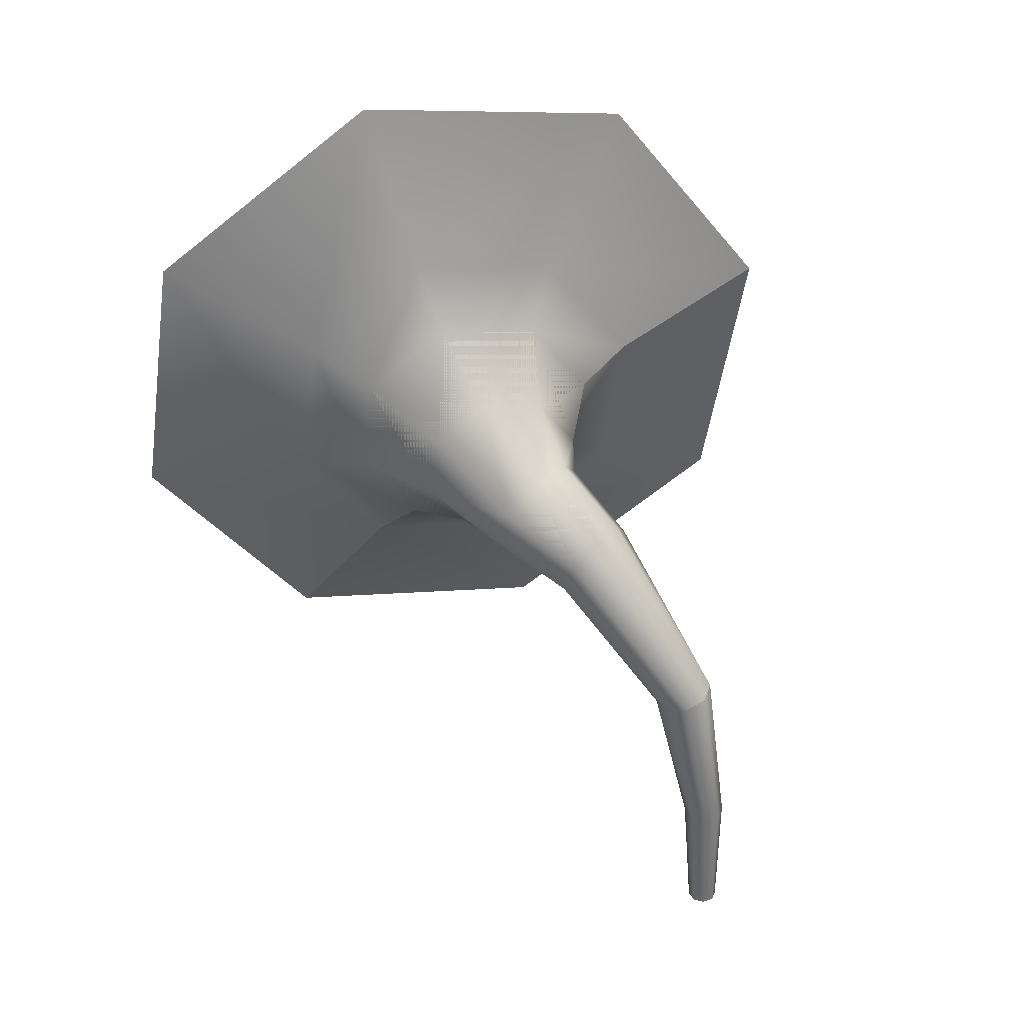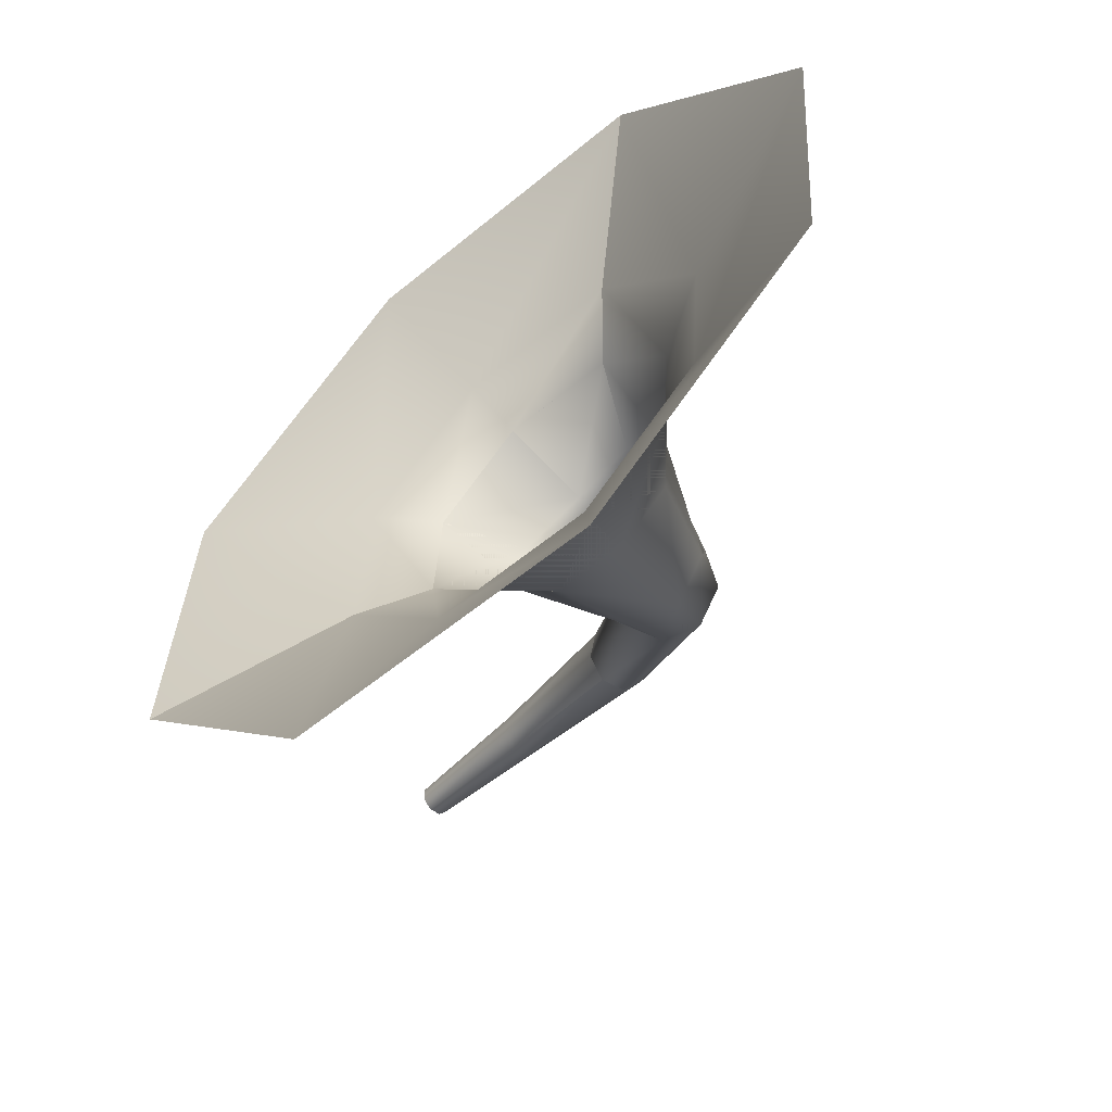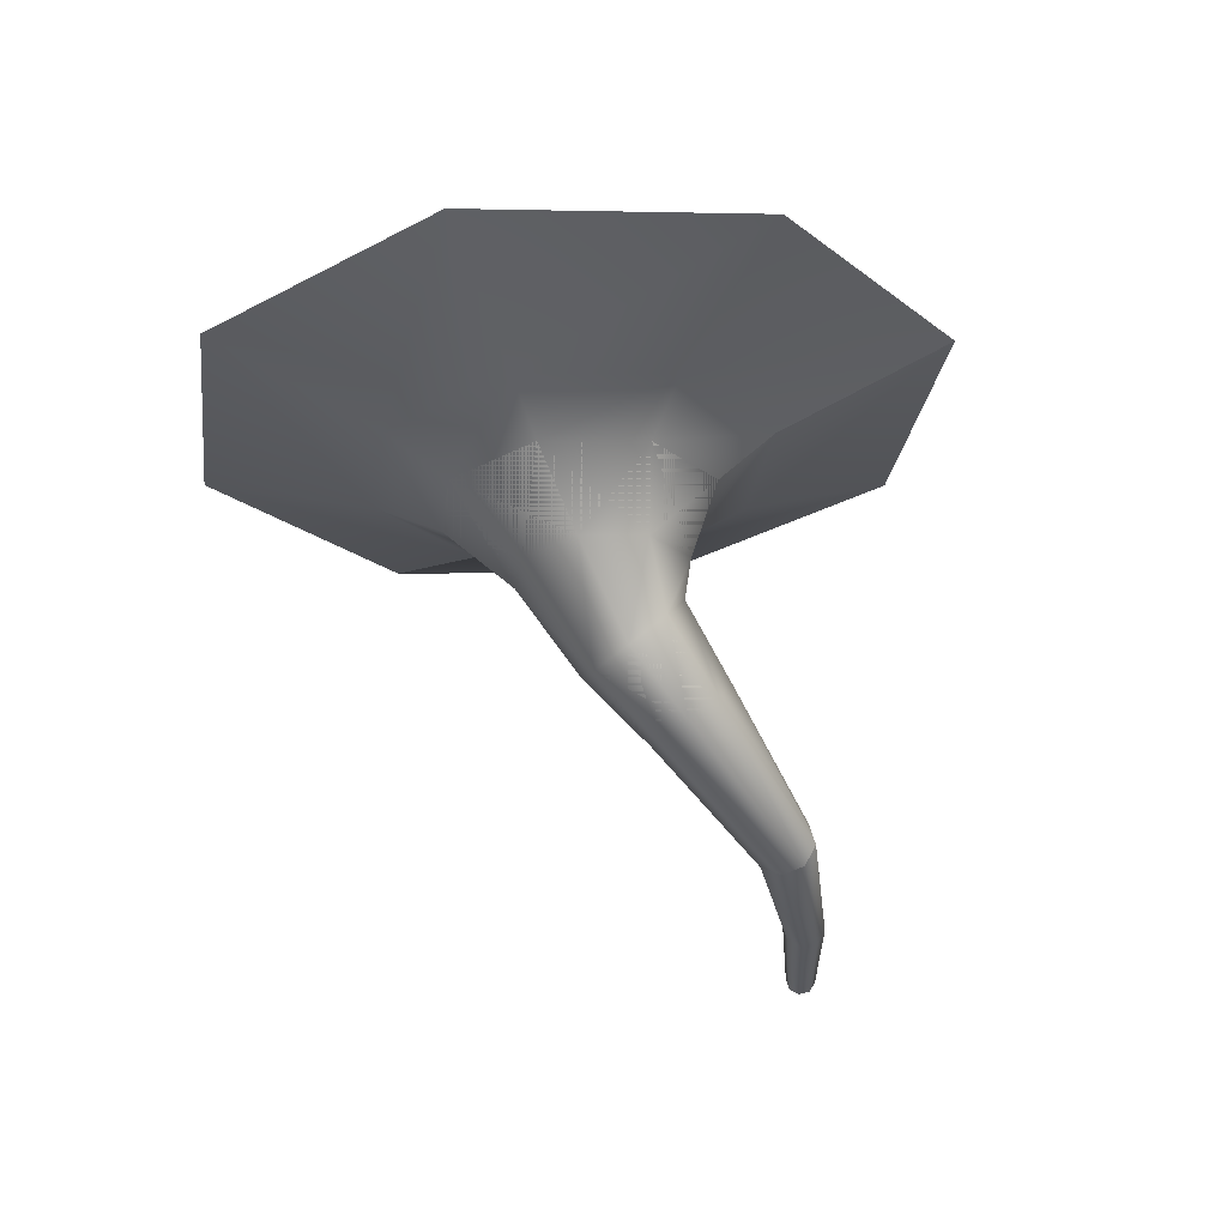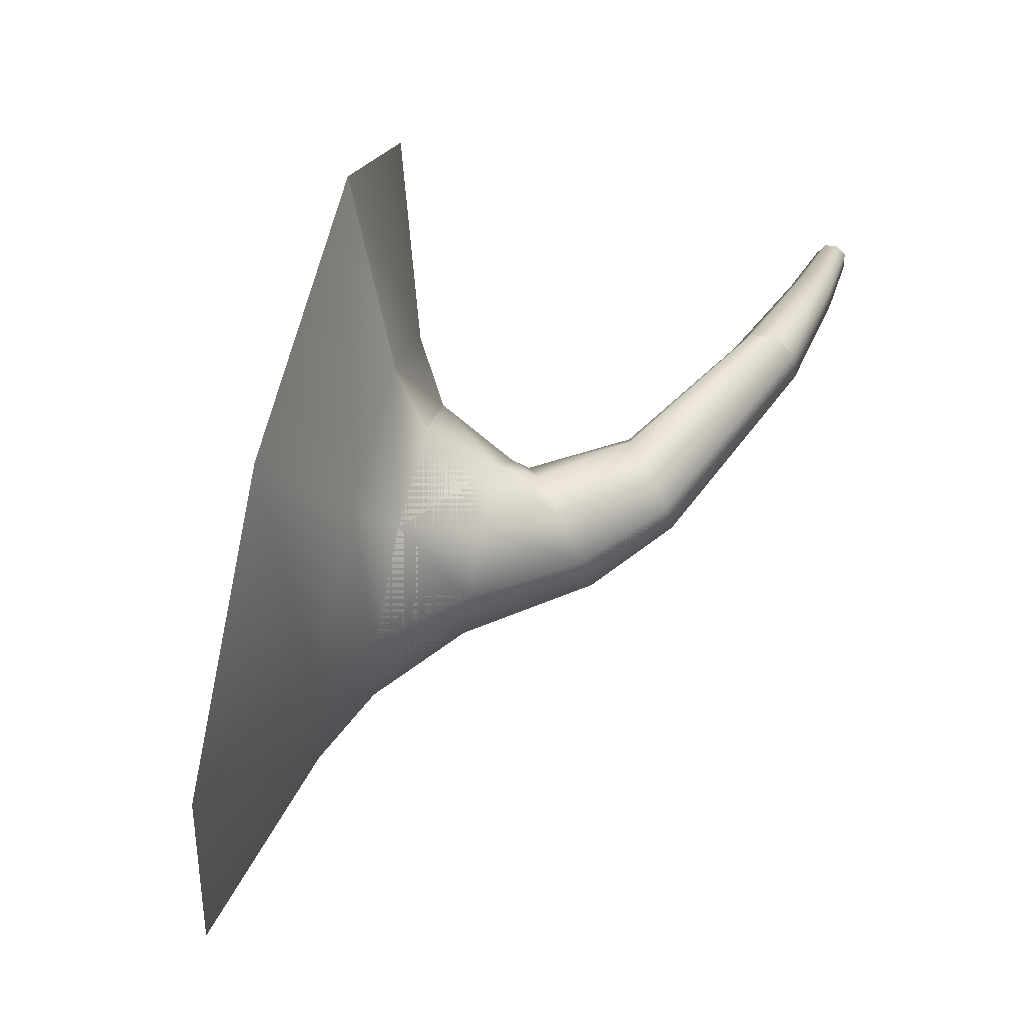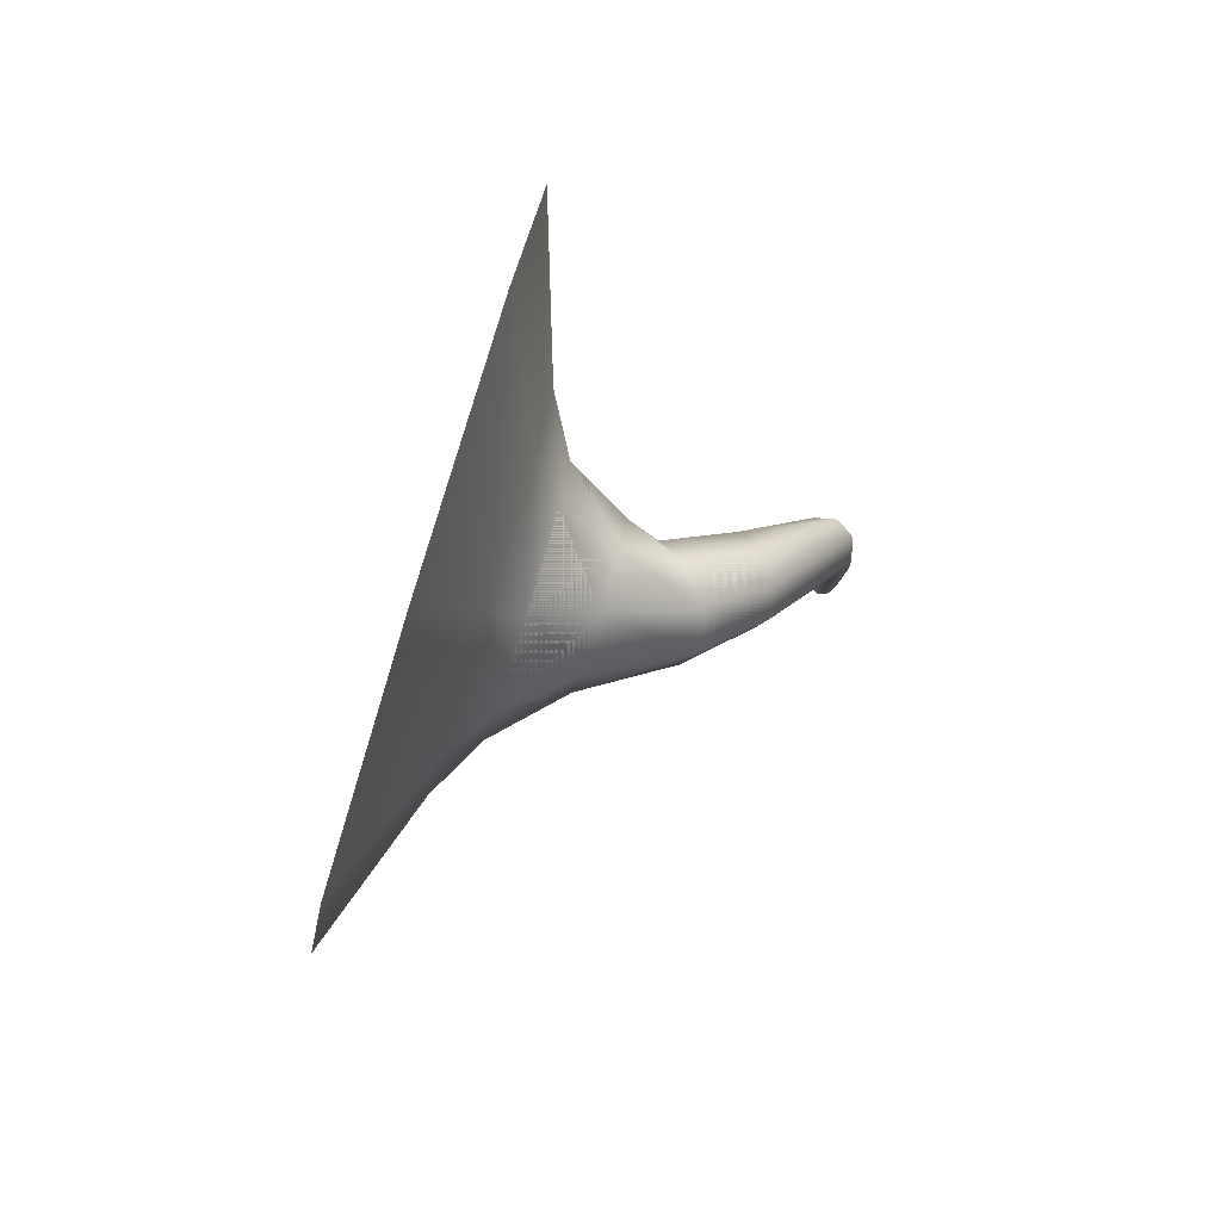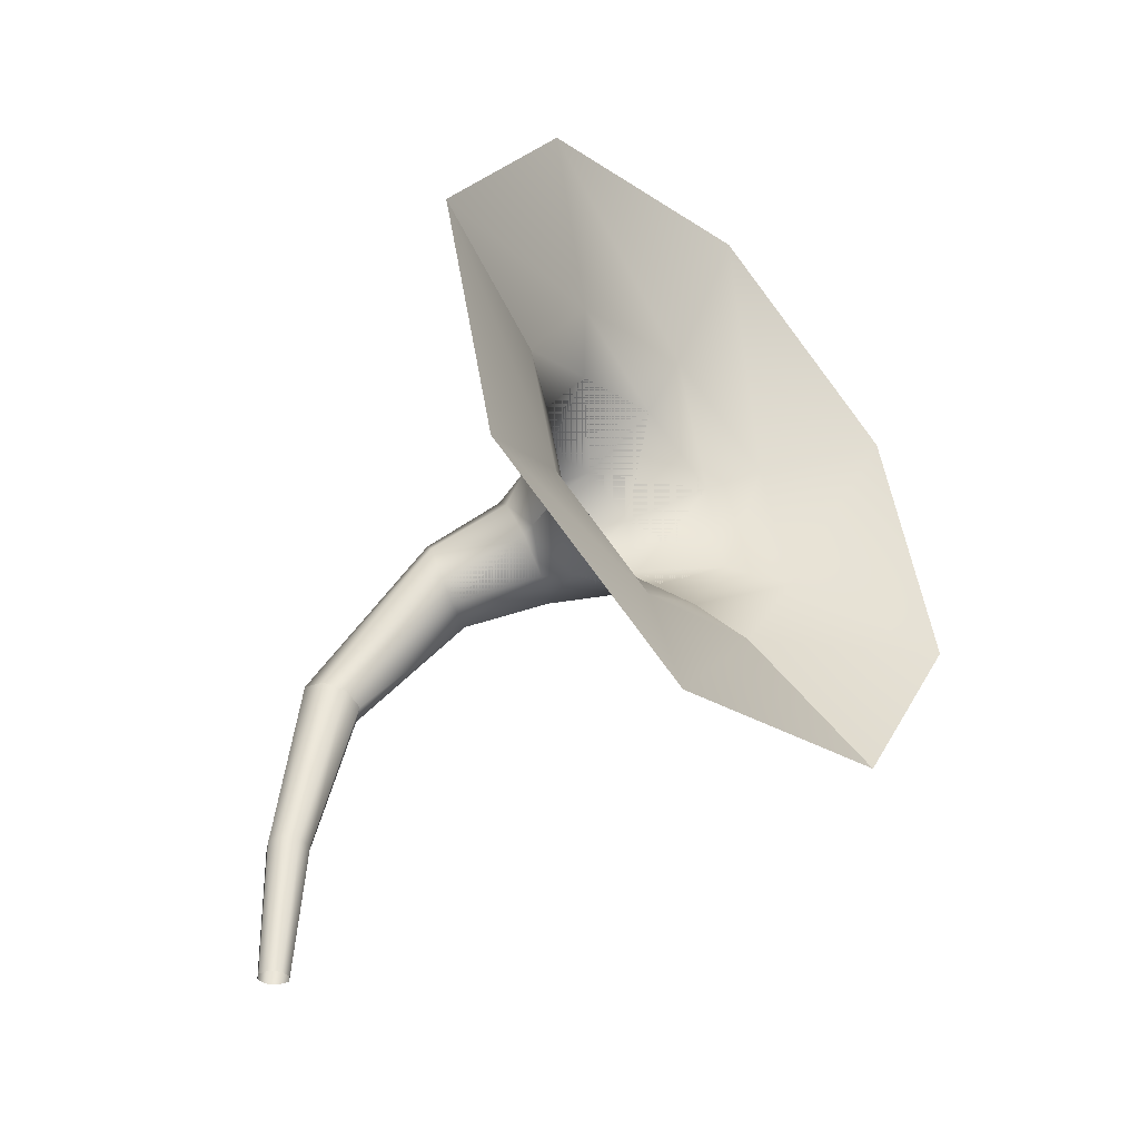
<metadata>
{"format":"obj","ext":"obj","renderer":"f3d","projection":"perspective","resolution":1024,"background":"white","views":[{"elev":33.8,"azim":65.2,"up":"+Z"},{"elev":-45.3,"azim":-40.9,"up":"+Y"},{"elev":58.8,"azim":75.1,"up":"+Z"},{"elev":19.5,"azim":14.1,"up":"+Y"},{"elev":78.8,"azim":5.3,"up":"+Z"},{"elev":-34.5,"azim":-146.6,"up":"+Z"}]}
</metadata>
<code>
v -0.8435 -0.9203 2.31
v -0.9428 -0.5148 2.112
v -0.8481 -0.4428 2.812
v -0.7935 -0.8822 2.68
v -0.7754 -1.059 2.366
v -0.7409 -1.033 2.621
v -0.6065 -1.17 2.391
v -0.6021 -1.135 2.539
v -0.5695 -1.187 2.385
v -0.524 -1.171 2.49
v -0.3564 -1.129 2.301
v -0.3364 -1.108 2.386
v -0.1348 -0.9569 1.975
v -0.1761 -0.9966 1.957
v -0.1046 -0.9452 1.546
v -0.07539 -0.916 1.546
v -0.08601 -0.9394 1.209
v -0.06502 -0.9184 1.209
v -0.9902 -1.573 2.128
v -1.22 -1.749 1.768
v -1.097 -1.056 1.68
v -0.925 -1.207 2.082
v -0.8764 -1.509 2.241
v -0.8315 -1.257 2.209
v -0.6876 -1.436 2.299
v -0.6593 -1.276 2.279
v -0.5161 -1.375 2.3
v -0.5663 -1.271 2.306
v -0.3303 -1.269 2.236
v -0.3544 -1.183 2.251
v -0.175 -1.054 1.939
v -0.1321 -1.095 1.931
v -0.07539 -1.016 1.546
v -0.1046 -0.9865 1.546
v -0.06502 -0.9901 1.209
v -0.08601 -0.9691 1.209
v -1.24 -2.188 2.325
v -1.001 -1.806 2.423
v -0.8838 -1.669 2.444
v -0.6923 -1.537 2.427
v -0.4484 -1.438 2.37
v -0.2768 -1.318 2.291
v -0.07254 -1.096 1.939
v -0.03411 -1.016 1.546
v -0.03532 -0.9901 1.209
v -0.8041 -1.115 2.975
v -0.8683 -0.882 3.369
v -0.7483 -1.193 2.824
v -0.6067 -1.236 2.667
v -0.4562 -1.234 2.56
v -0.2829 -1.157 2.441
v -0.07521 -0.958 1.982
v -0.03411 -0.916 1.546
v -0.03532 -0.9184 1.209
v -1.146 -2.116 3.025
v -0.9508 -1.767 2.793
v -0.8493 -1.643 2.699
v -0.6705 -1.52 2.588
v -0.4028 -1.422 2.475
v -0.2407 -1.306 2.374
v -0.03121 -1.056 1.956
v -0.004924 -0.9865 1.546
v -0.01433 -0.9691 1.209
v -0.8693 -1.481 3.022
v -0.9915 -1.575 3.457
v -0.7932 -1.446 2.856
v -0.6351 -1.396 2.688
v -0.4061 -1.338 2.554
v -0.2433 -1.239 2.436
v -0.03231 -0.9993 1.974
v -0.004924 -0.9452 1.546
v -0.01433 -0.9394 1.209
g o30 flower_petals g2 g1
f 1 2 3 4
f 5 1 4 6
f 7 5 6 8
f 9 7 8 10
f 11 9 10 12
f 12 13 14 11
f 15 14 13 16
f 17 15 16 18
f 19 20 21 22
f 23 19 22 24
f 25 23 24 26
f 27 25 26 28
f 29 27 28 30
f 30 31 32 29
f 33 32 31 34
f 35 33 34 36
f 19 20 37 38
f 23 19 38 39
f 40 39 23 25
f 41 40 25 27
f 42 41 27 29
f 29 32 43 42
f 44 43 32 33
f 45 44 33 35
f 46 47 3 4
f 48 46 4 6
f 8 6 48 49
f 10 8 49 50
f 12 10 50 51
f 51 52 13 12
f 16 13 52 53
f 18 16 53 54
f 38 37 55 56
f 39 38 56 57
f 58 57 39 40
f 59 58 40 41
f 60 59 41 42
f 42 43 61 60
f 62 61 43 44
f 63 62 44 45
f 64 65 47 46
f 66 64 46 48
f 49 48 66 67
f 50 49 67 68
f 51 50 68 69
f 69 70 52 51
f 53 52 70 71
f 54 53 71 72
f 56 55 65 64
f 57 56 64 66
f 67 66 57 58
f 68 67 58 59
f 69 68 59 60
f 60 61 70 69
f 71 70 61 62
f 72 71 62 63
f 22 21 2 1
f 24 22 1 5
f 26 24 5 7
f 28 26 7 9
f 30 28 9 11
f 11 14 31 30
f 34 31 14 15
f 36 34 15 17
g inside flower_petals g2 g1
f 8 6 5 7
f 10 8 7 9
f 12 10 9 11
f 11 14 13 12
f 26 24 23 25
f 28 26 25 27
f 30 28 27 29
f 29 32 31 30
f 7 5 24 26
f 9 7 26 28
f 11 9 28 30
f 30 31 14 11
f 25 23 39 40
f 27 25 40 41
f 29 27 41 42
f 42 43 32 29
f 49 48 6 8
f 50 49 8 10
f 51 50 10 12
f 12 13 52 51
f 40 39 57 58
f 41 40 58 59
f 42 41 59 60
f 60 61 43 42
f 67 66 48 49
f 68 67 49 50
f 69 68 50 51
f 51 52 70 69
f 58 57 66 67
f 59 58 67 68
f 60 59 68 69
f 69 70 61 60

</code>
